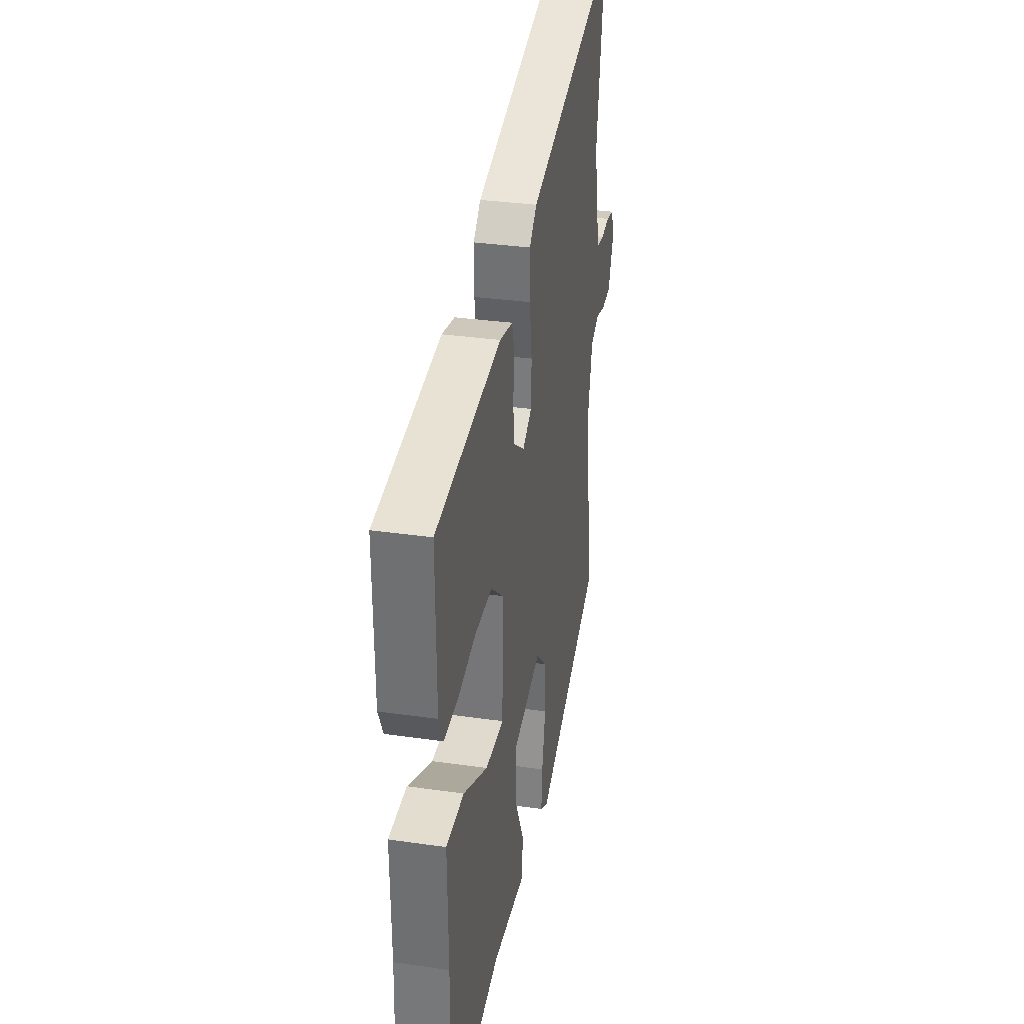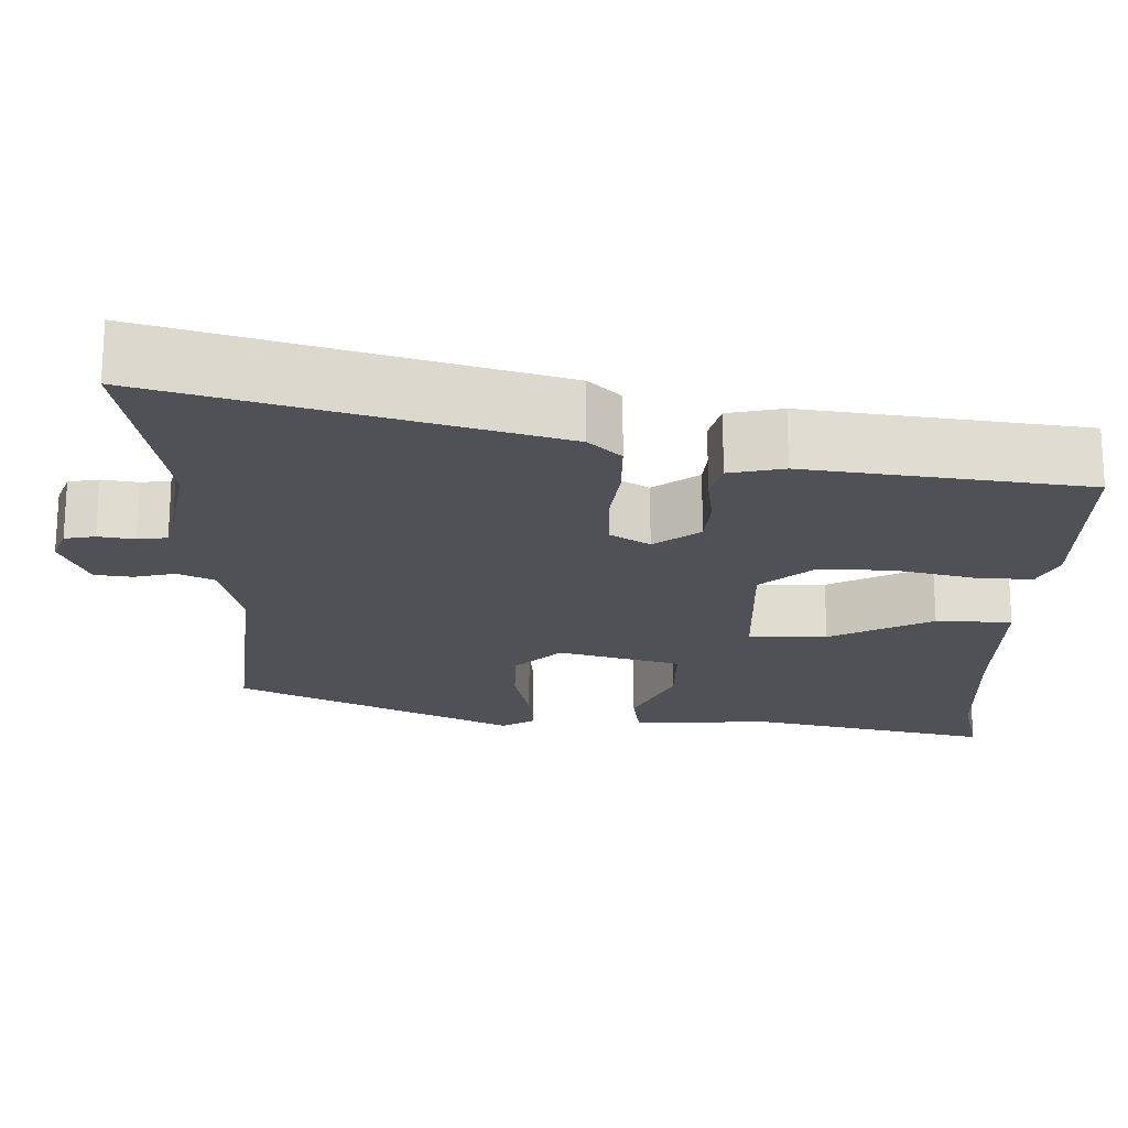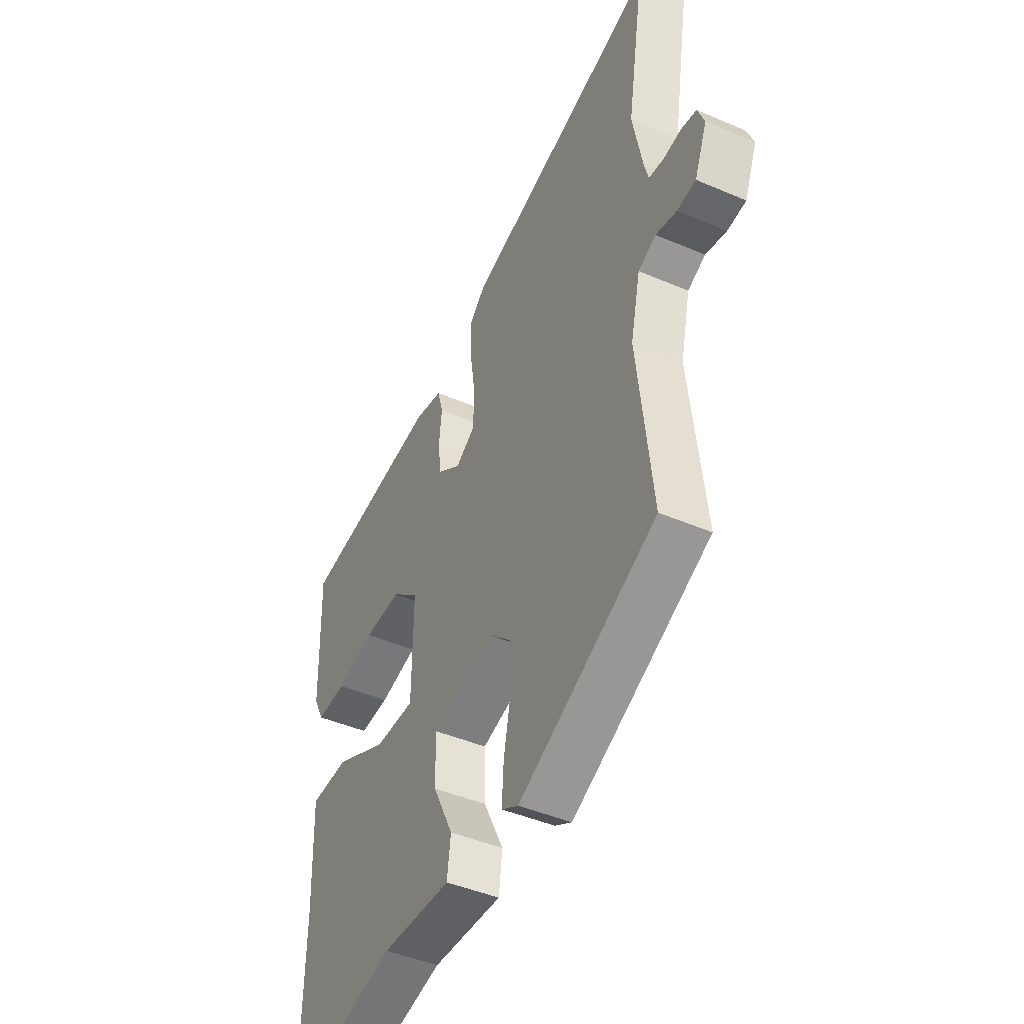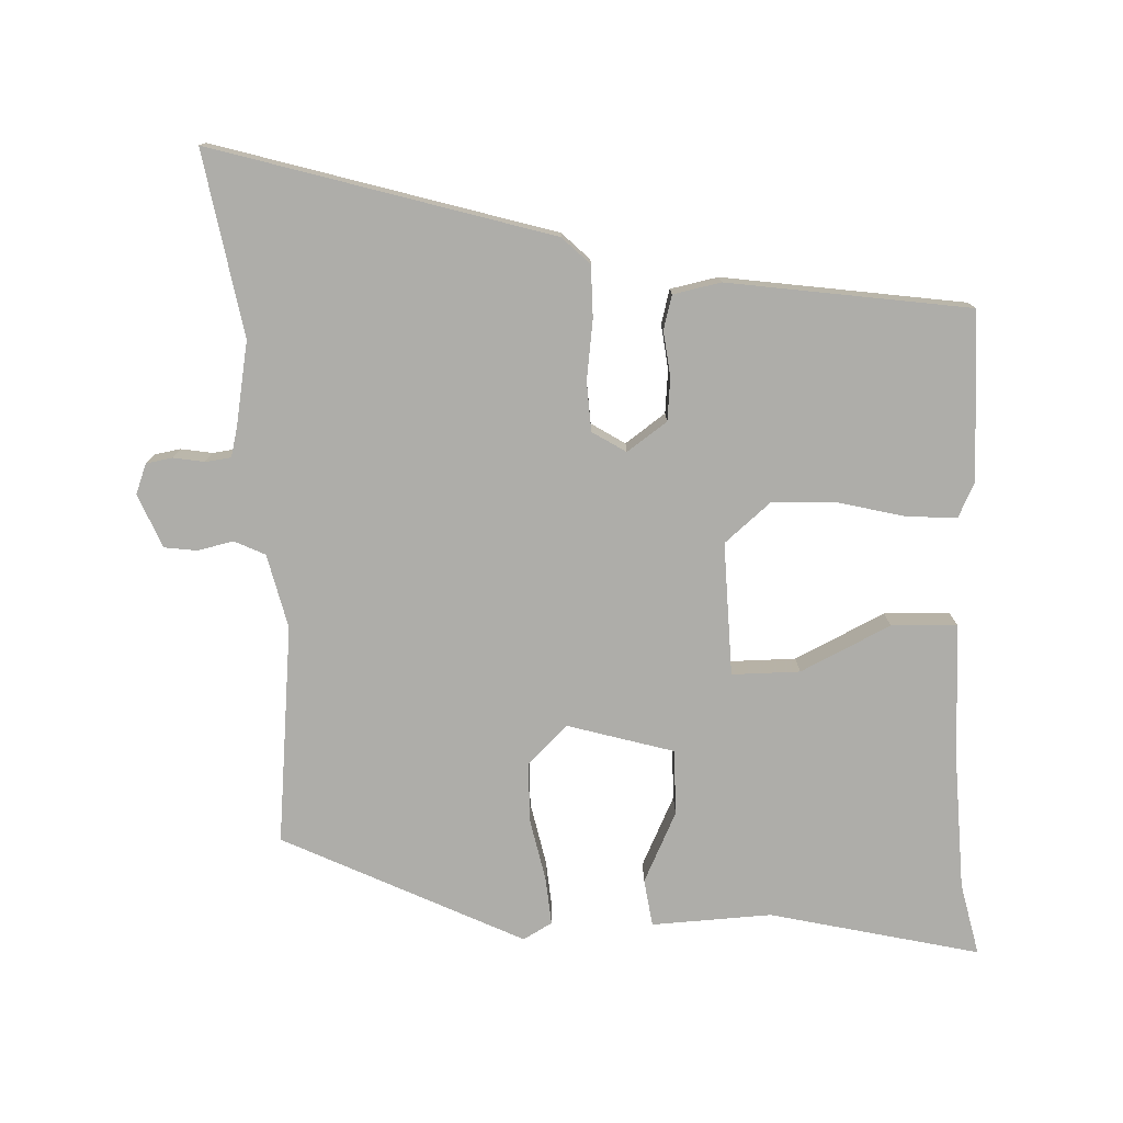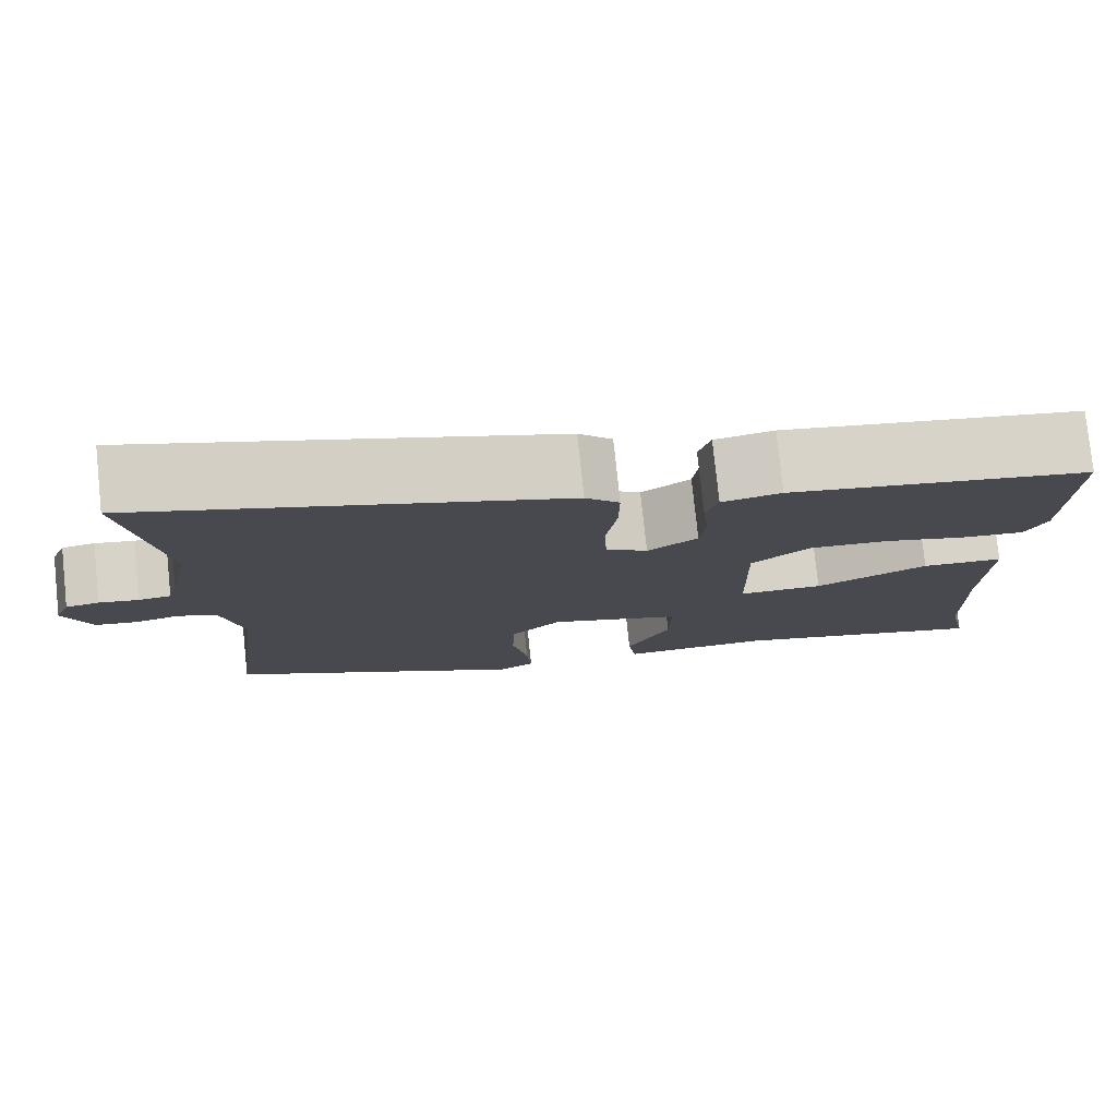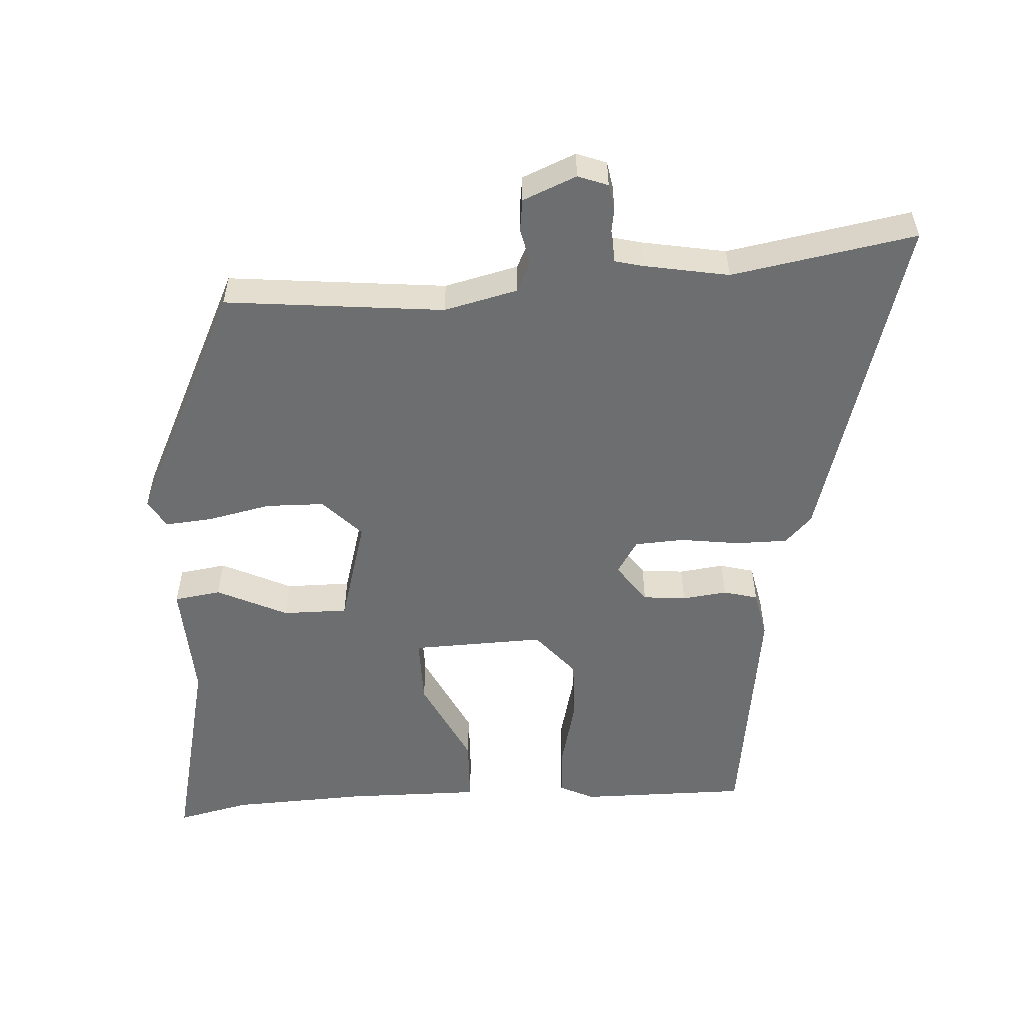
<metadata>
{"format":"obj","ext":"obj","renderer":"f3d","projection":"perspective","resolution":1024,"background":"white","views":[{"elev":32.1,"azim":101.5,"up":"+Z"},{"elev":69.7,"azim":0.0,"up":"+Z"},{"elev":-43.9,"azim":-116.8,"up":"+Z"},{"elev":-77.1,"azim":3.0,"up":"+Y"},{"elev":78.1,"azim":-6.0,"up":"+Z"},{"elev":-54.2,"azim":-85.6,"up":"+Y"}]}
</metadata>
<code>
v 0.52 0.07 0.398
v 0.515 0.07 0.155
v 0.49 0.07 0.105
v 0.417 0.07 0.111
v 0.322 0.07 0.136
v 0.229 0.07 0.141
v 0.162 0.07 0.086
v 0.165 0.07 -0.106
v 0.263 0.07 -0.107
v 0.393 0.07 -0.046
v 0.488 0.07 -0.051
v 0.483 0.07 -0.247
v 0.488 0.07 -0.442
v 0.51 0.07 -0.547
v 0.209 0.07 -0.473
v 0.036 0.07 -0.479
v 0.027 0.07 -0.411
v 0.077 0.07 -0.31
v 0.079 0.07 -0.216
v -0.073 0.07 -0.17
v -0.131 0.07 -0.224
v -0.134 0.07 -0.309
v -0.116 0.07 -0.4
v -0.111 0.07 -0.469
v -0.153 0.07 -0.492
v -0.496 0.07 -0.32
v -0.459 0.07 -0.004
v -0.483 0.07 0.103
v -0.527 0.07 0.125
v -0.579 0.07 0.114
v -0.626 0.07 0.121
v -0.657 0.07 0.199
v -0.64 0.07 0.242
v -0.602 0.07 0.248
v -0.557 0.07 0.24
v -0.52 0.07 0.244
v -0.509 0.07 0.285
v -0.485 0.07 0.407
v -0.528 0.07 0.674
v -0.045 0.07 0.525
v -0.006 0.07 0.486
v -0.007 0.07 0.411
v -0.02 0.07 0.325
v -0.017 0.07 0.254
v 0.031 0.07 0.223
v 0.089 0.07 0.263
v 0.096 0.07 0.325
v 0.089 0.07 0.39
v 0.103 0.07 0.439
v 0.172 0.07 0.452
v 0.52 0 0.398
v 0.515 0 0.155
v 0.49 0 0.105
v 0.417 0 0.111
v 0.322 0 0.136
v 0.229 0 0.141
v 0.162 0 0.086
v 0.165 0 -0.106
v 0.263 0 -0.107
v 0.393 0 -0.046
v 0.488 0 -0.051
v 0.483 0 -0.247
v 0.488 0 -0.442
v 0.51 0 -0.547
v 0.209 0 -0.473
v 0.036 0 -0.479
v 0.027 0 -0.411
v 0.077 0 -0.31
v 0.079 0 -0.216
v -0.073 0 -0.17
v -0.131 0 -0.224
v -0.134 0 -0.309
v -0.116 0 -0.4
v -0.111 0 -0.469
v -0.153 0 -0.492
v -0.496 0 -0.32
v -0.459 0 -0.004
v -0.483 0 0.103
v -0.527 0 0.125
v -0.579 0 0.114
v -0.626 0 0.121
v -0.657 0 0.199
v -0.64 0 0.242
v -0.602 0 0.248
v -0.557 0 0.24
v -0.52 0 0.244
v -0.509 0 0.285
v -0.485 0 0.407
v -0.528 0 0.674
v -0.045 0 0.525
v -0.006 0 0.486
v -0.007 0 0.411
v -0.02 0 0.325
v -0.017 0 0.254
v 0.031 0 0.223
v 0.089 0 0.263
v 0.096 0 0.325
v 0.089 0 0.39
v 0.103 0 0.439
v 0.172 0 0.452
f 3 4 5
f 2 3 5
f 1 2 5
f 50 1 5
f 49 50 5
f 48 49 5
f 47 48 5
f 46 47 5 6
f 45 46 6 7
f 44 45 7 8
f 41 42 43
f 40 41 43
f 39 40 43
f 38 39 43
f 37 38 43 44
f 36 37 44 8
f 33 34 35
f 32 33 35
f 31 32 35
f 30 31 35
f 29 30 35
f 35 36 8
f 29 35 8
f 28 29 8
f 25 26 27
f 24 25 27
f 23 24 27
f 22 23 27
f 21 22 27 28
f 20 21 28
f 19 20 28 8
f 15 16 17 18
f 19 8 9
f 18 19 9
f 15 18 9
f 14 15 9
f 13 14 9
f 9 10 11 12
f 9 12 13
f 55 54 53
f 55 53 52
f 55 52 51
f 55 51 100
f 55 100 99
f 55 99 98
f 55 98 97
f 56 55 97 96
f 57 56 96 95
f 58 57 95 94
f 93 92 91
f 93 91 90
f 93 90 89
f 93 89 88
f 94 93 88 87
f 58 94 87 86
f 85 84 83
f 85 83 82
f 85 82 81
f 85 81 80
f 85 80 79
f 58 86 85
f 58 85 79
f 58 79 78
f 77 76 75
f 77 75 74
f 77 74 73
f 77 73 72
f 78 77 72 71
f 78 71 70
f 58 78 70 69
f 68 67 66 65
f 59 58 69
f 59 69 68
f 59 68 65
f 59 65 64
f 59 64 63
f 62 61 60 59
f 63 62 59
f 1 51 52 2
f 2 52 53 3
f 3 53 54 4
f 4 54 55 5
f 5 55 56 6
f 6 56 57 7
f 7 57 58 8
f 8 58 59 9
f 9 59 60 10
f 10 60 61 11
f 11 61 62 12
f 12 62 63 13
f 13 63 64 14
f 14 64 65 15
f 15 65 66 16
f 16 66 67 17
f 17 67 68 18
f 18 68 69 19
f 19 69 70 20
f 20 70 71 21
f 21 71 72 22
f 22 72 73 23
f 23 73 74 24
f 24 74 75 25
f 25 75 76 26
f 26 76 77 27
f 27 77 78 28
f 28 78 79 29
f 29 79 80 30
f 30 80 81 31
f 31 81 82 32
f 32 82 83 33
f 33 83 84 34
f 34 84 85 35
f 35 85 86 36
f 36 86 87 37
f 37 87 88 38
f 38 88 89 39
f 39 89 90 40
f 40 90 91 41
f 41 91 92 42
f 42 92 93 43
f 43 93 94 44
f 44 94 95 45
f 45 95 96 46
f 46 96 97 47
f 47 97 98 48
f 48 98 99 49
f 49 99 100 50
f 50 100 51 1

</code>
